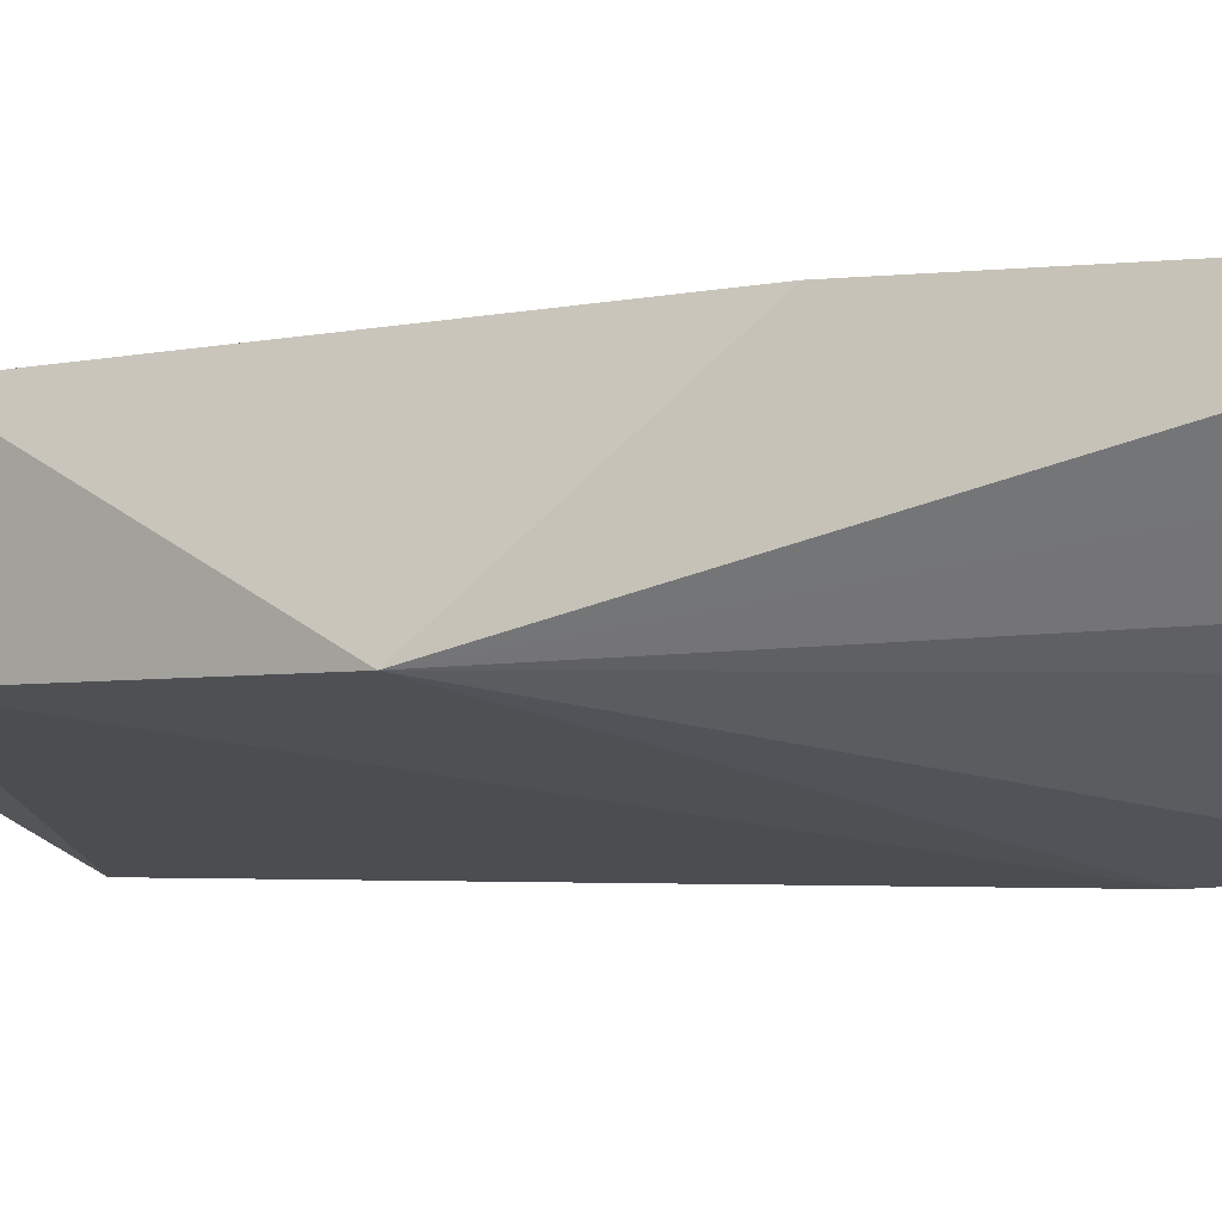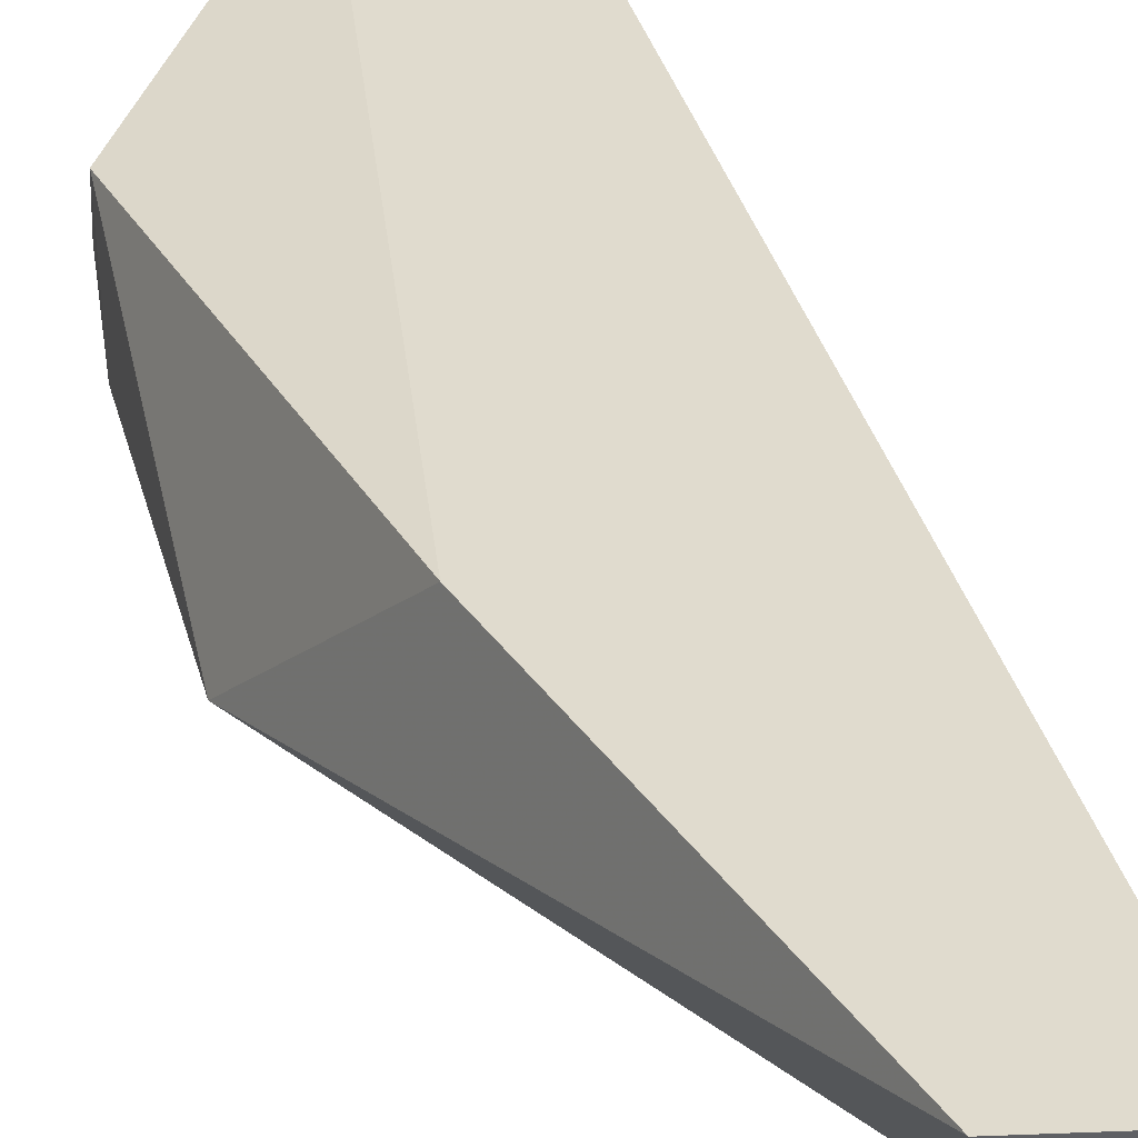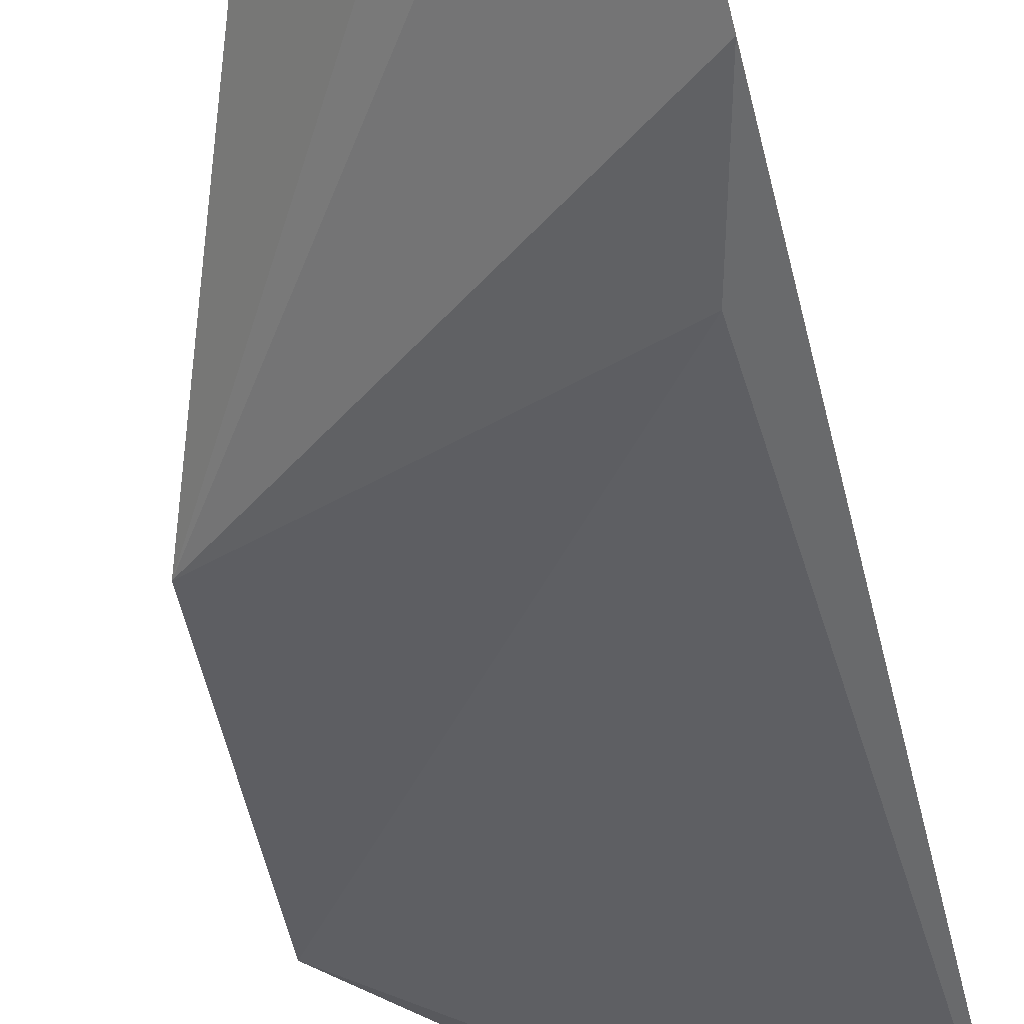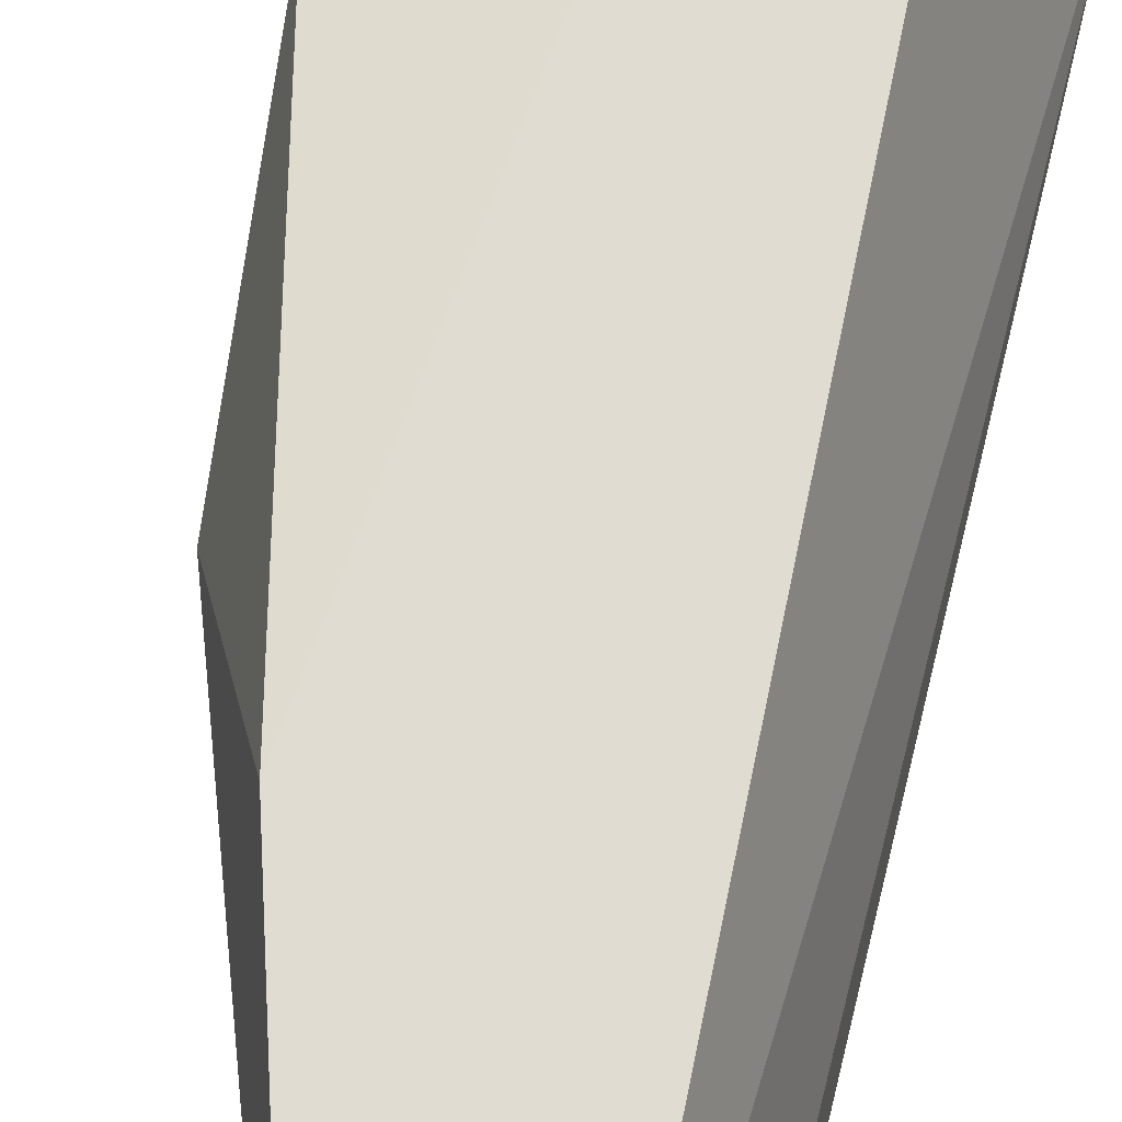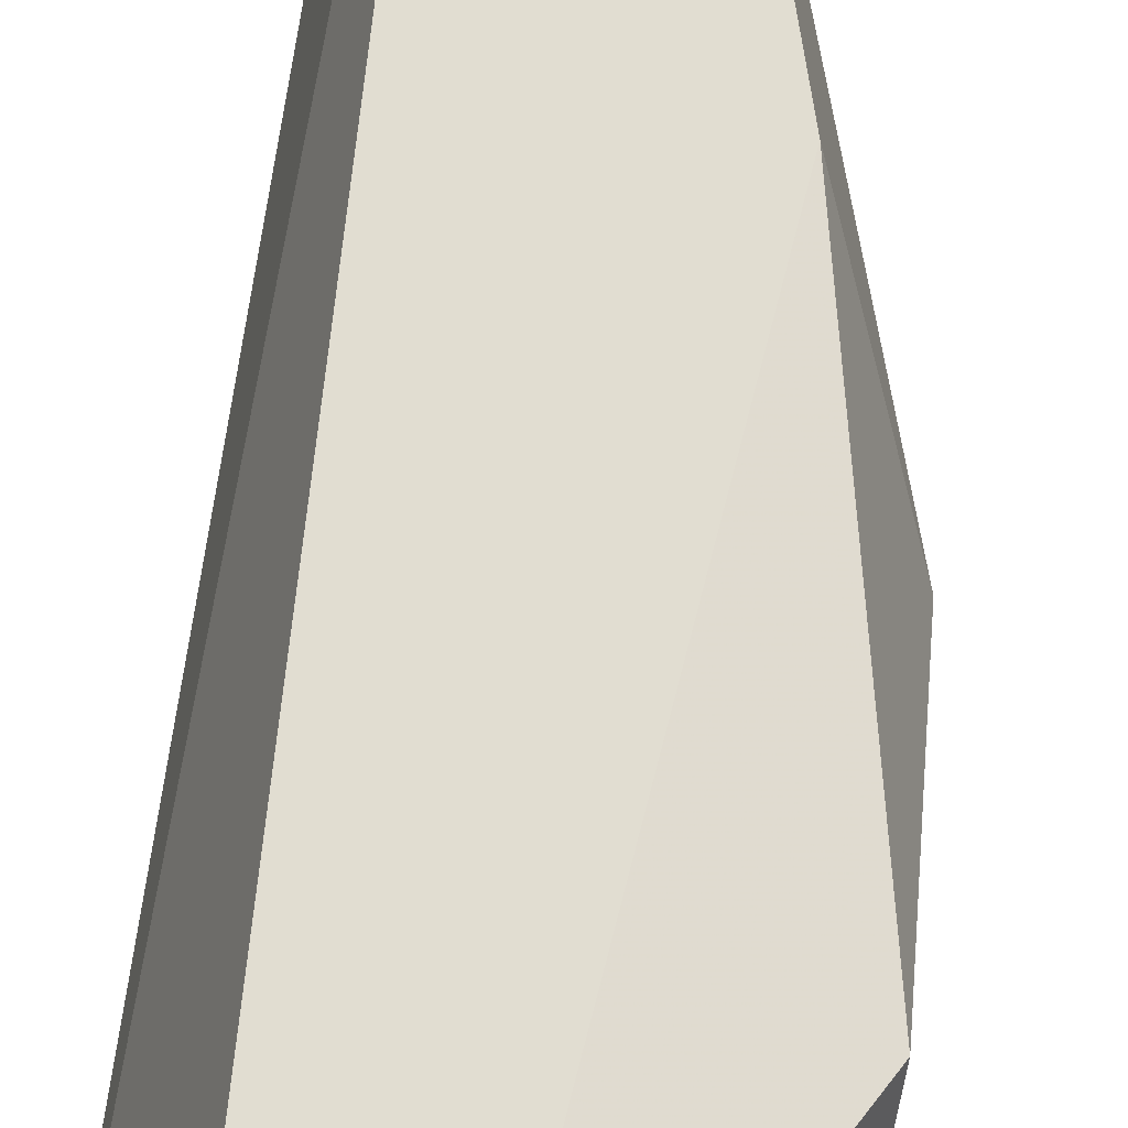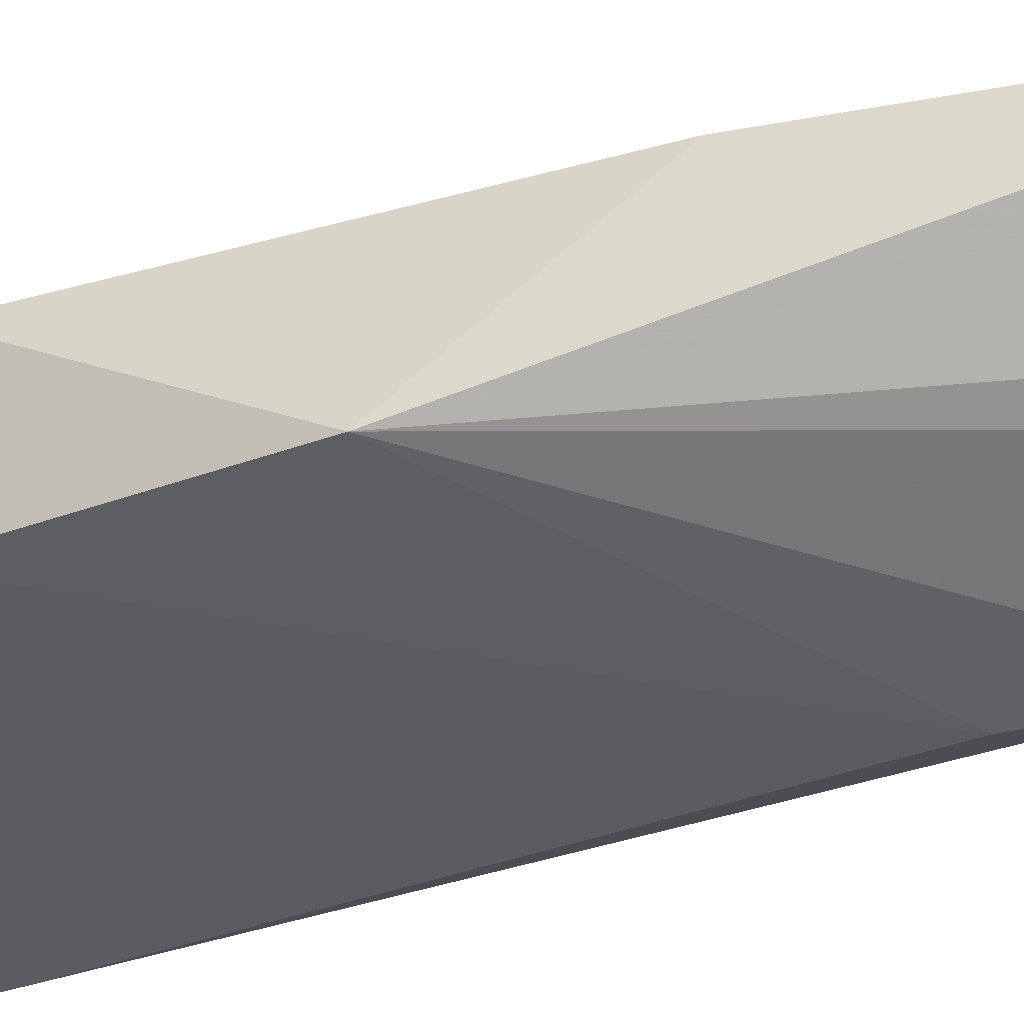
<metadata>
{"format":"obj","ext":"obj","renderer":"f3d","projection":"perspective","resolution":1024,"background":"white","views":[{"elev":-3.9,"azim":-50.6,"up":"+Z"},{"elev":33.4,"azim":-12.5,"up":"+Z"},{"elev":-50.1,"azim":12.4,"up":"+Z"},{"elev":69.0,"azim":13.2,"up":"+Z"},{"elev":68.9,"azim":-172.3,"up":"+Z"},{"elev":-26.4,"azim":-56.4,"up":"+Z"}]}
</metadata>
<code>
v -0.03981 -0.1252 -0.01264
v -0.03189 -0.1199 -0.04408
v -0.02901 0.08498 -0.05679
v -0.04645 0.1064 -0.01264
v -0.09892 -0.01341 -0.04285
v -0.06081 -0.1218 -0.01264
v -0.0369 -0.0479 -0.0597
v -0.09977 0.04189 -0.04251
v -0.04221 -0.1171 -0.03782
v -0.0302 -0.07627 -0.05839
v -0.03393 0.1019 -0.04746
v -0.1008 0.03836 -0.0163
v -0.05225 -0.1193 -0.0245
v -0.0673 0.09754 -0.01264
v -0.08338 -0.04381 -0.01264
v -0.04309 0.09974 -0.04037
v -0.1001 0.04595 -0.02872
f 1 2 3
f 1 3 4
f 6 2 1
f 8 7 5
f 8 3 7
f 9 5 2
f 9 2 6
f 10 7 3
f 10 3 2
f 10 2 5
f 10 5 7
f 11 4 3
f 11 3 8
f 12 8 5
f 13 9 6
f 13 6 5
f 13 5 9
f 14 4 11
f 14 1 4
f 15 12 5
f 15 5 6
f 15 14 12
f 15 6 1
f 15 1 14
f 16 14 11
f 16 11 8
f 16 8 14
f 17 14 8
f 17 8 12
f 17 12 14

</code>
